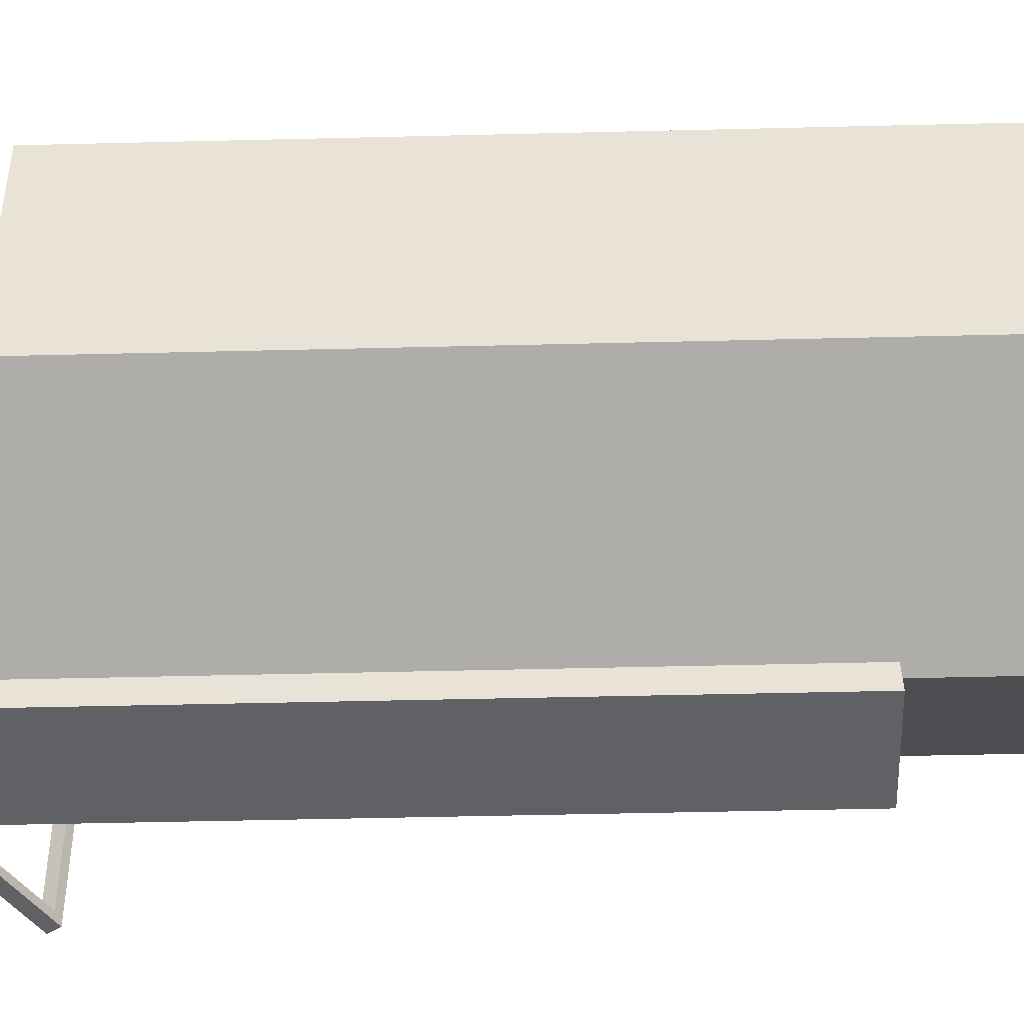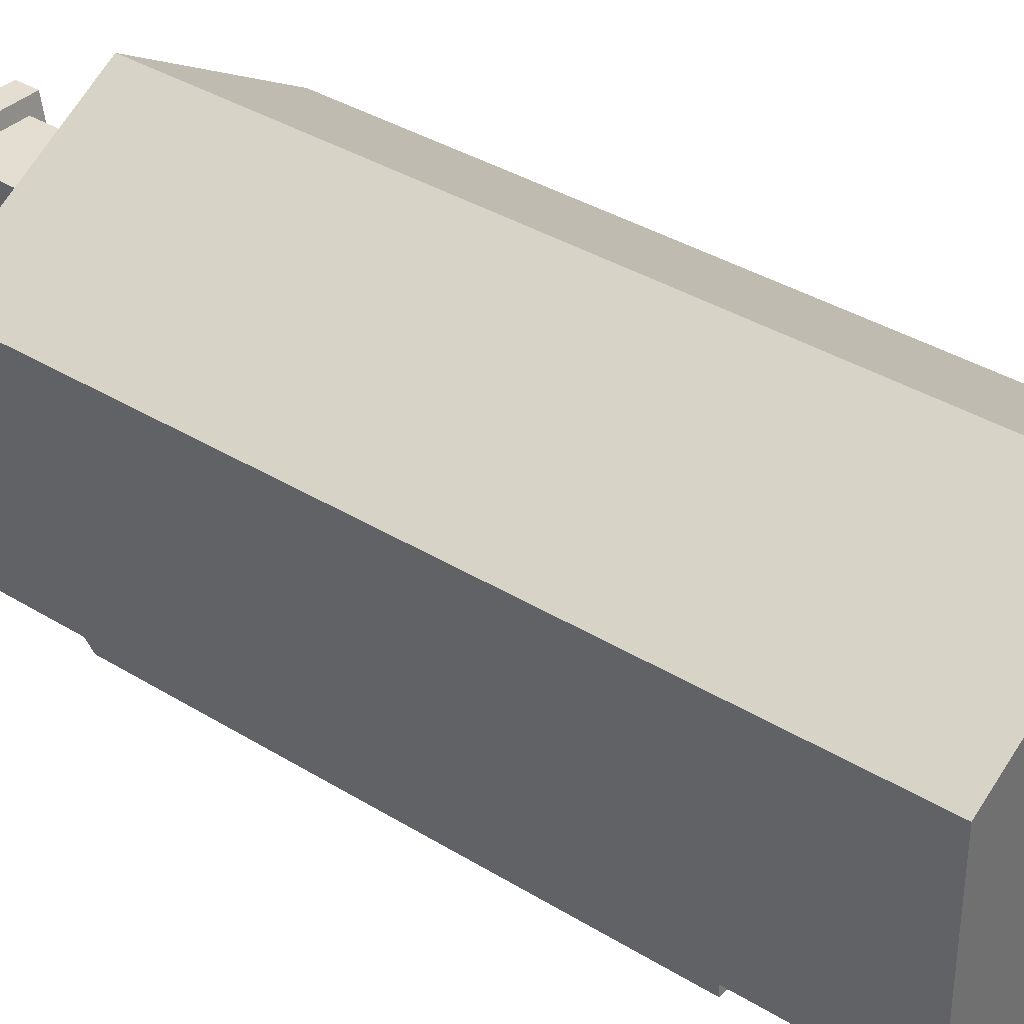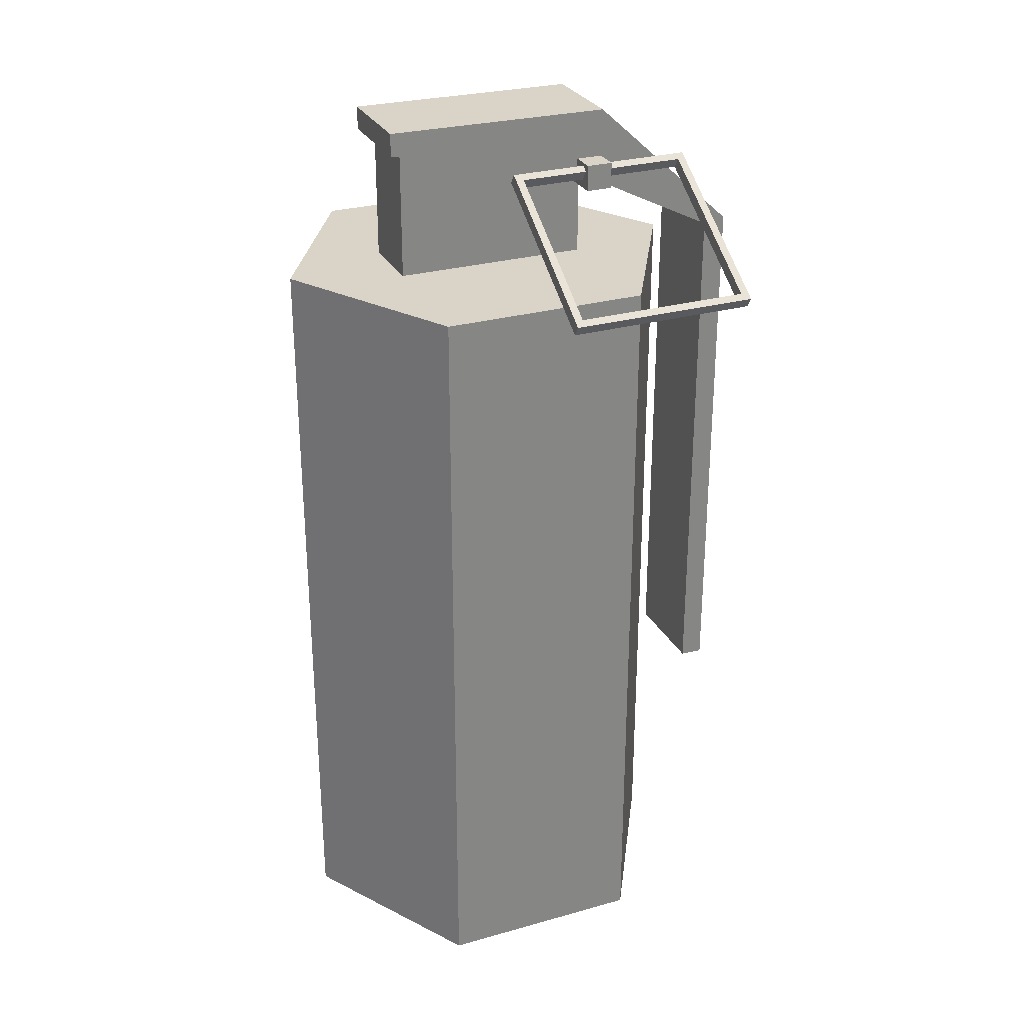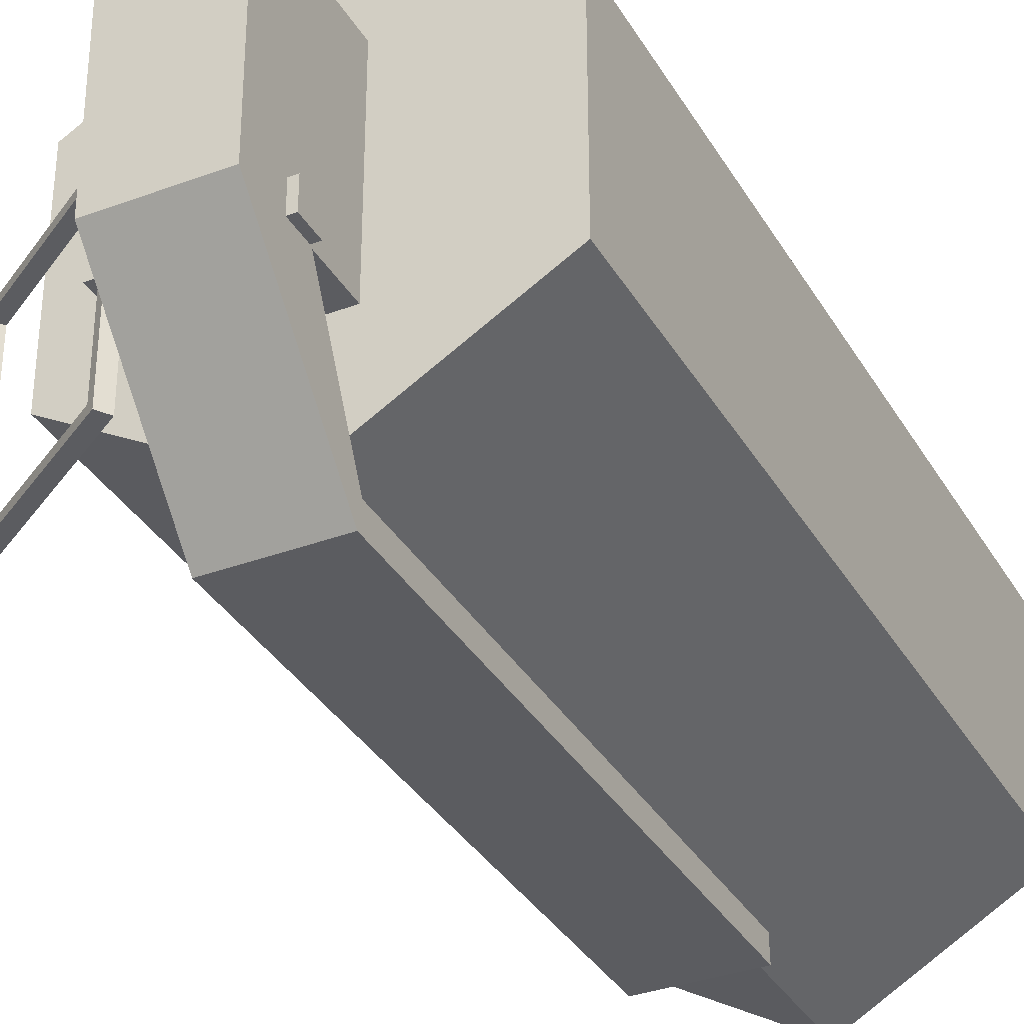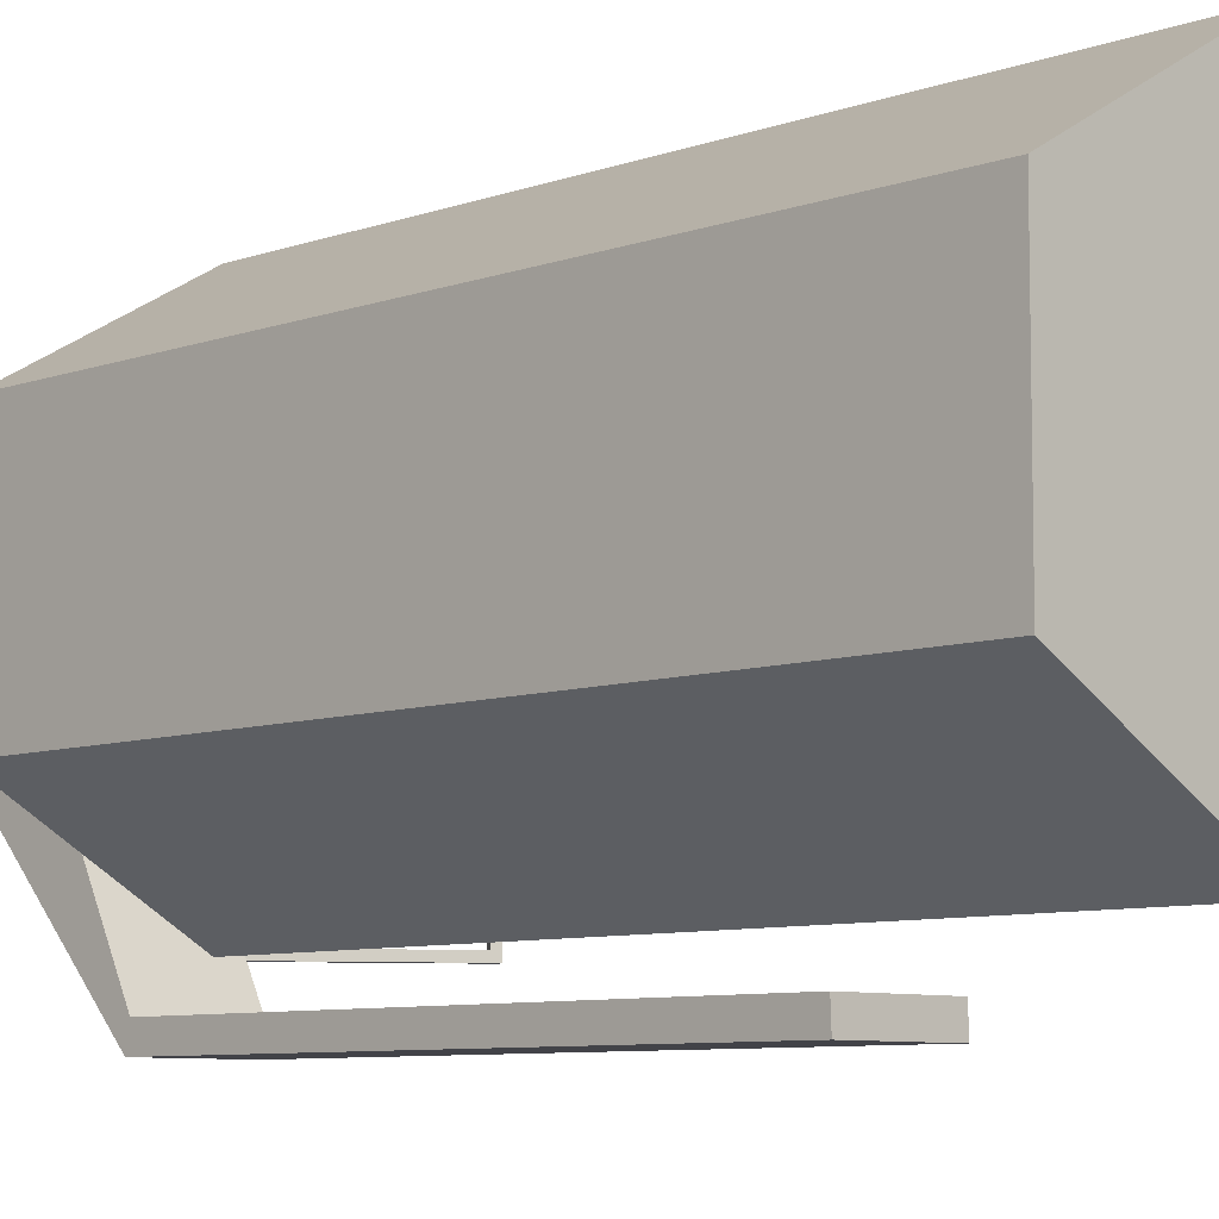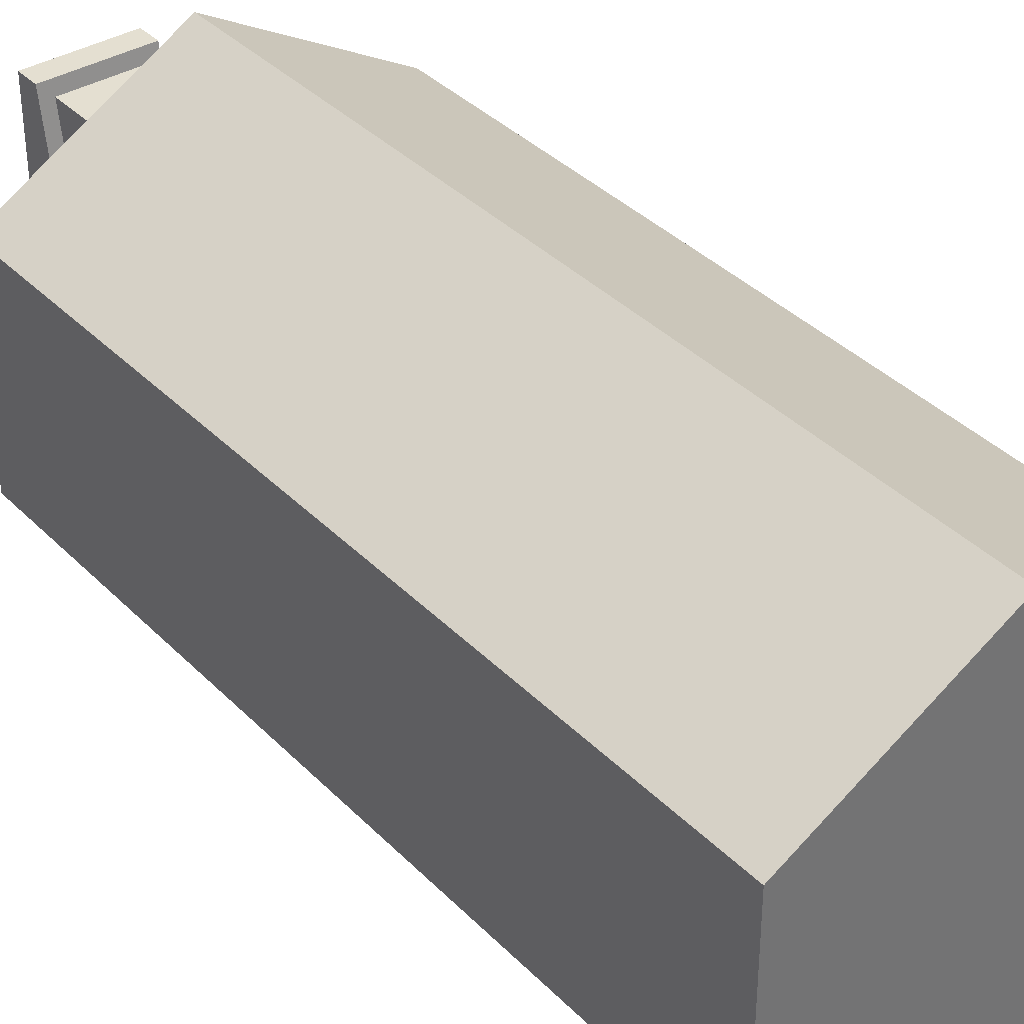
<metadata>
{"format":"obj","ext":"obj","renderer":"f3d","projection":"perspective","resolution":1024,"background":"white","views":[{"elev":-47.2,"azim":-88.4,"up":"+Z"},{"elev":36.3,"azim":-51.1,"up":"+Z"},{"elev":28.5,"azim":67.1,"up":"+Y"},{"elev":-34.6,"azim":-153.5,"up":"+Z"},{"elev":-7.6,"azim":-44.1,"up":"+Z"},{"elev":36.8,"azim":-37.9,"up":"+Z"}]}
</metadata>
<code>
o Grenade_Smoke_Cube.014
v 0.004993 0.04545 -0.01317
v 0.004993 0.06459 -0.01317
v 0.004993 0.04545 0.01317
v 0.004993 0.06459 0.01317
v -0.004993 0.04545 -0.01317
v -0.004993 0.06459 -0.01317
v -0.004993 0.04545 0.01317
v -0.004993 0.06459 0.01317
v 0.006735 0.05919 -0.009625
v 0.006735 0.06637 -0.01585
v 0.006735 0.06351 0.01499
v 0.006735 0.06663 0.01499
v -0.006735 0.05919 -0.009625
v -0.006735 0.06637 -0.01585
v -0.006735 0.06351 0.01499
v -0.006735 0.06663 0.01499
v 0.006735 0.04761 -0.03254
v 0.006735 0.04816 -0.03561
v -0.006735 0.04761 -0.03254
v -0.006735 0.04816 -0.03561
v 0.006735 -0.02608 -0.03252
v 0.006735 -0.02621 -0.03563
v -0.006735 -0.02608 -0.03252
v -0.006735 -0.02621 -0.03563
v 0.02914 0.04603 -0.0263
v 0.009563 0.05886 -0.0263
v 0.02914 0.04603 -0.002891
v 0.009563 0.05886 -0.002891
v 0.02823 0.04464 -0.0263
v 0.008649 0.05747 -0.0263
v 0.02823 0.04464 -0.002891
v 0.008649 0.05747 -0.002891
v 0.03003 0.04545 -0.001829
v 0.03003 0.04545 -0.02736
v 0.008675 0.05944 -0.02736
v 0.008675 0.05944 -0.001829
v 0.007761 0.05805 -0.001829
v 0.02912 0.04405 -0.001829
v 0.02912 0.04405 -0.02736
v 0.007761 0.05805 -0.02736
v 0.01019 0.05629 -0.01572
v 0.01019 0.05986 -0.01572
v 0.01019 0.05629 -0.01215
v 0.01019 0.05986 -0.01215
v -0.007728 0.05629 -0.01572
v -0.007728 0.05986 -0.01572
v -0.007728 0.05629 -0.01215
v -0.007728 0.05986 -0.01215
v 0 -0.05794 0.02774
v 0 0.04586 0.02774
v -0.02403 -0.05794 0.01387
v -0.02403 0.04586 0.01387
v -0.02403 -0.05794 -0.01387
v -0.02403 0.04586 -0.01387
v 0 -0.05794 -0.02774
v 0 0.04586 -0.02774
v 0.02403 -0.05794 -0.01387
v 0.02403 0.04586 -0.01387
v 0.02403 -0.05794 0.01387
v 0.02403 0.04586 0.01387
v 0 -0.03354 0.02774
v 0 -0.02343 0.02774
v -0.02403 -0.02343 0.01387
v -0.02403 -0.03354 0.01387
v -0.02403 -0.02343 -0.01387
v -0.02403 -0.03354 -0.01387
v 0 -0.02343 -0.02774
v 0 -0.03354 -0.02774
v 0.02403 -0.02343 -0.01387
v 0.02403 -0.03354 -0.01387
v 0.02403 -0.02343 0.01387
v 0.02403 -0.03354 0.01387
v 0 0.04251 0.02774
v -0.02403 0.04251 0.01387
v -0.02403 0.04251 -0.01387
v 0 0.04251 -0.02774
v 0.02403 0.04251 -0.01387
v 0.02403 0.04251 0.01387
v -0.02403 -0.05512 0.01387
v -0.02403 -0.05512 -0.01387
v 0 -0.05512 -0.02774
v 0.02403 -0.05512 -0.01387
v 0.02403 -0.05512 0.01387
v 0 -0.05512 0.02774
f 9 10 12 11
f 11 12 16 15
f 15 16 14 13
f 14 10 18 20
f 11 15 13 9
f 16 12 10 14
f 8 4 2 6
f 3 7 5 1
f 5 6 2 1
f 7 8 6 5
f 3 4 8 7
f 1 2 4 3
f 20 18 22 24
f 13 14 20 19
f 10 9 17 18
f 9 13 19 17
f 23 24 22 21
f 19 20 24 23
f 17 19 23 21
f 18 17 21 22
f 25 26 30 29
f 33 36 37 38
f 27 25 29 31
f 39 40 35 34
f 33 38 39 34
f 37 36 35 40
f 25 27 33 34
f 26 25 34 35
f 28 26 35 36
f 27 28 36 33
f 32 31 38 37
f 31 29 39 38
f 30 32 37 40
f 29 30 40 39
f 26 28 32 30
f 27 31 32 28
f 41 42 44 43
f 43 44 48 47
f 47 48 46 45
f 45 46 42 41
f 43 47 45 41
f 48 44 42 46
f 83 72 61 84
f 82 70 72 83
f 81 68 70 82
f 80 66 68 81
f 79 64 66 80
f 84 61 64 79
f 71 78 73 62
f 69 77 78 71
f 67 76 77 69
f 65 75 76 67
f 63 74 75 65
f 62 73 74 63
f 73 50 52 74
f 74 52 54 75
f 75 54 56 76
f 76 56 58 77
f 52 50 60 58 56 54
f 77 58 60 78
f 78 60 50 73
f 49 51 53 55 57 59
f 72 71 62 61
f 70 69 71 72
f 68 67 69 70
f 66 65 67 68
f 64 63 65 66
f 61 62 63 64
f 49 84 79 51
f 51 79 80 53
f 53 80 81 55
f 55 81 82 57
f 57 82 83 59
f 59 83 84 49

</code>
